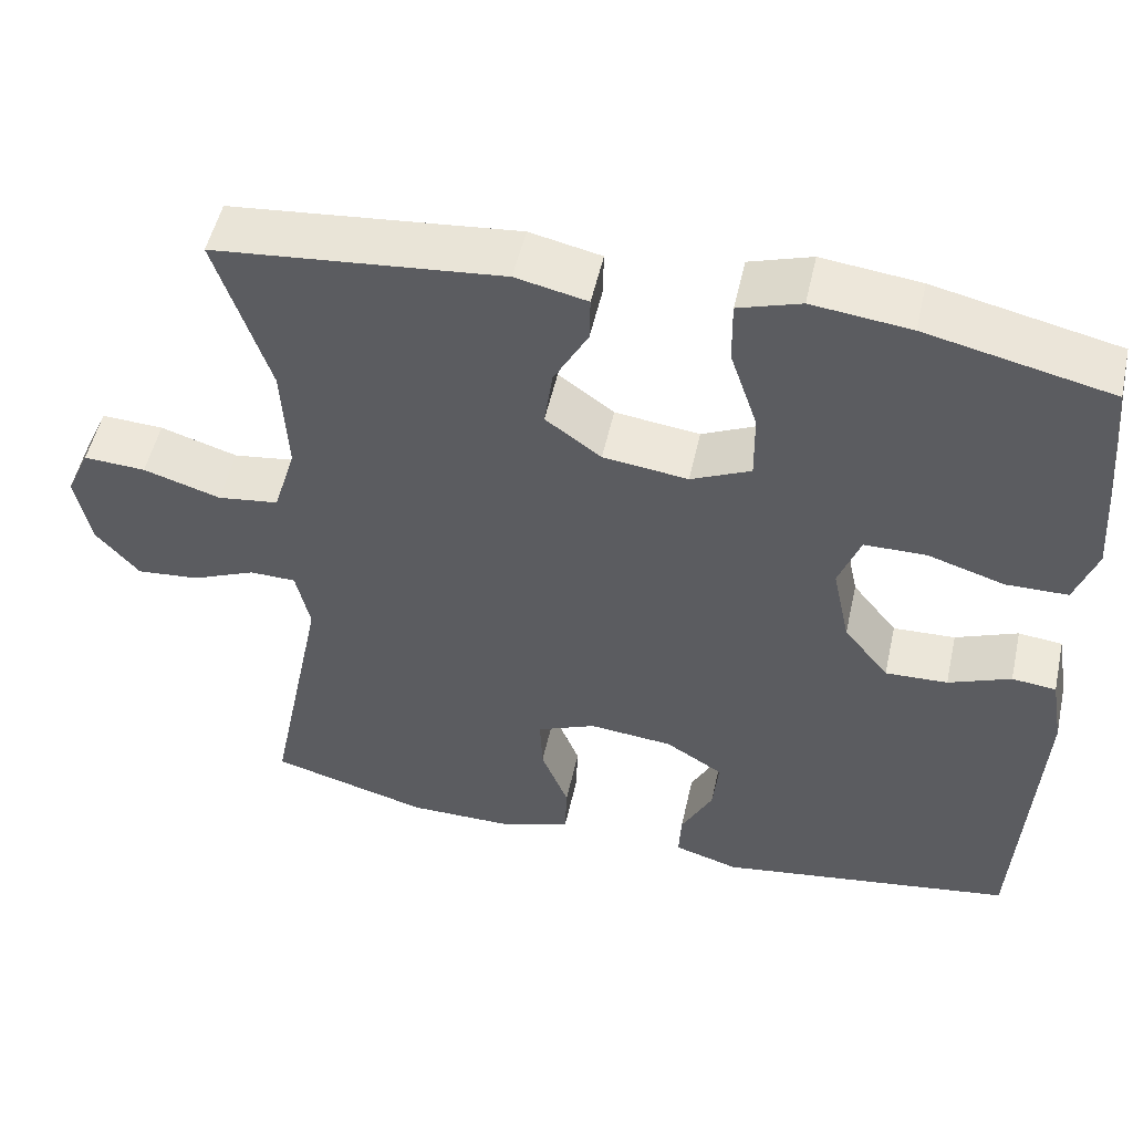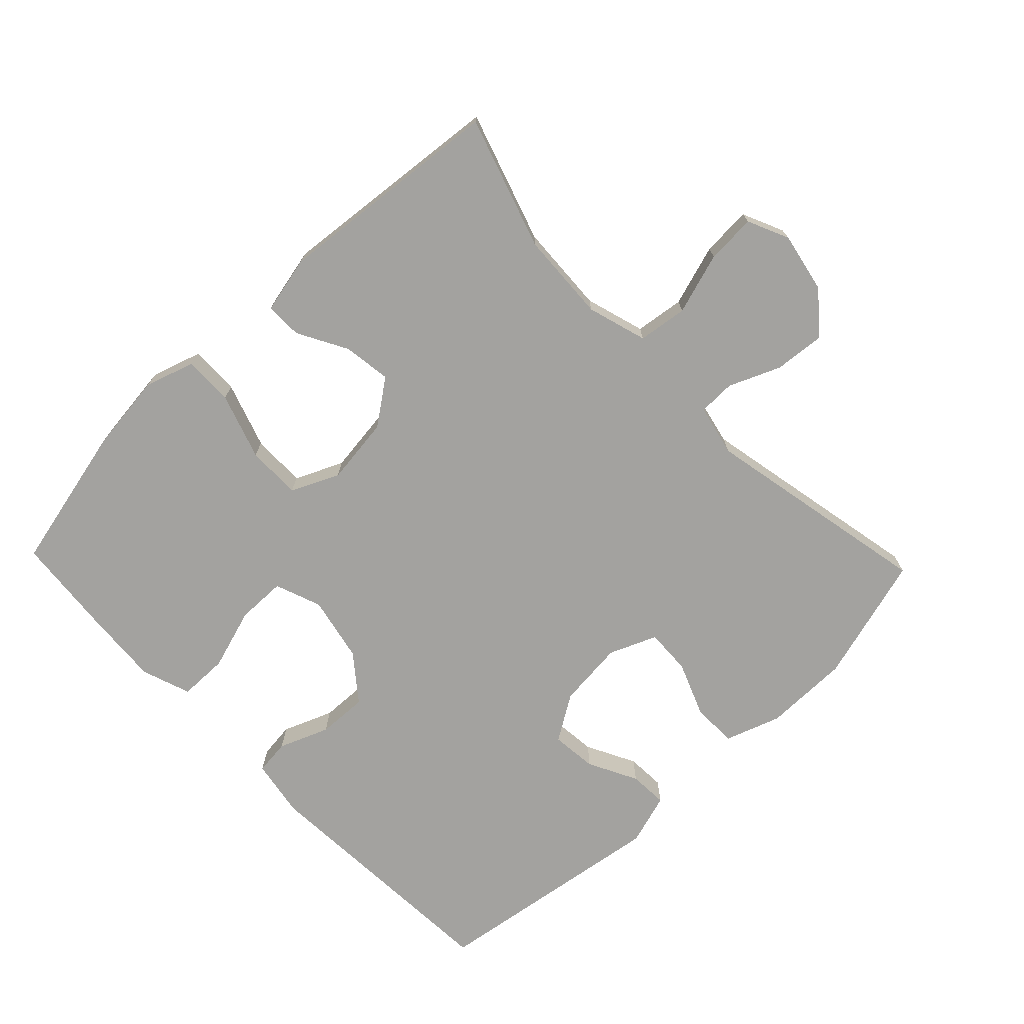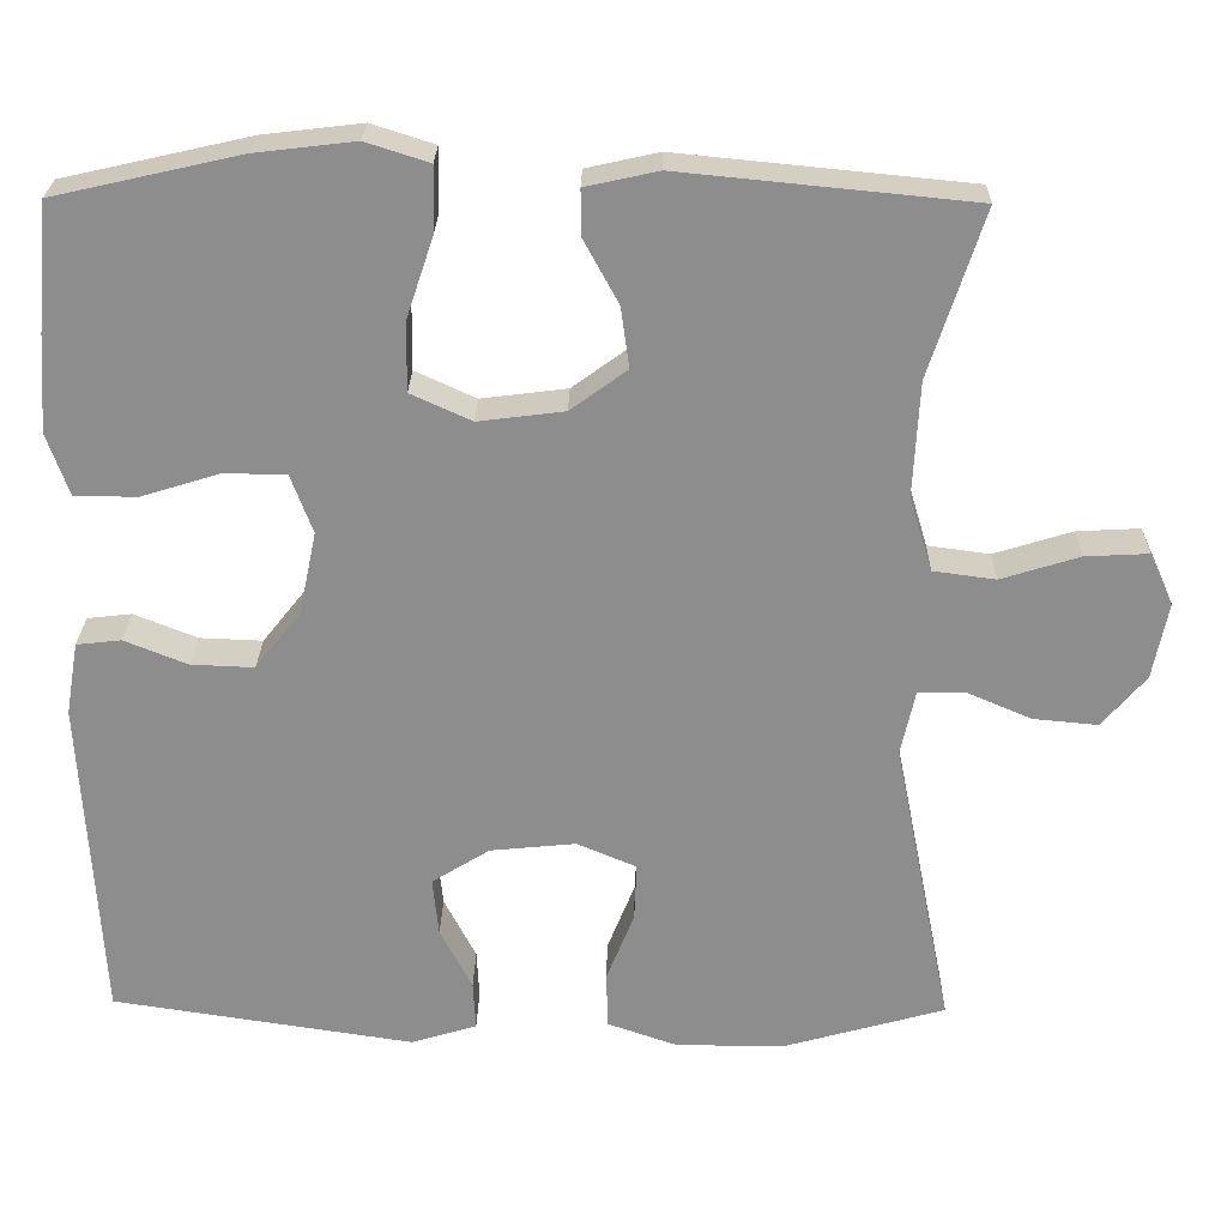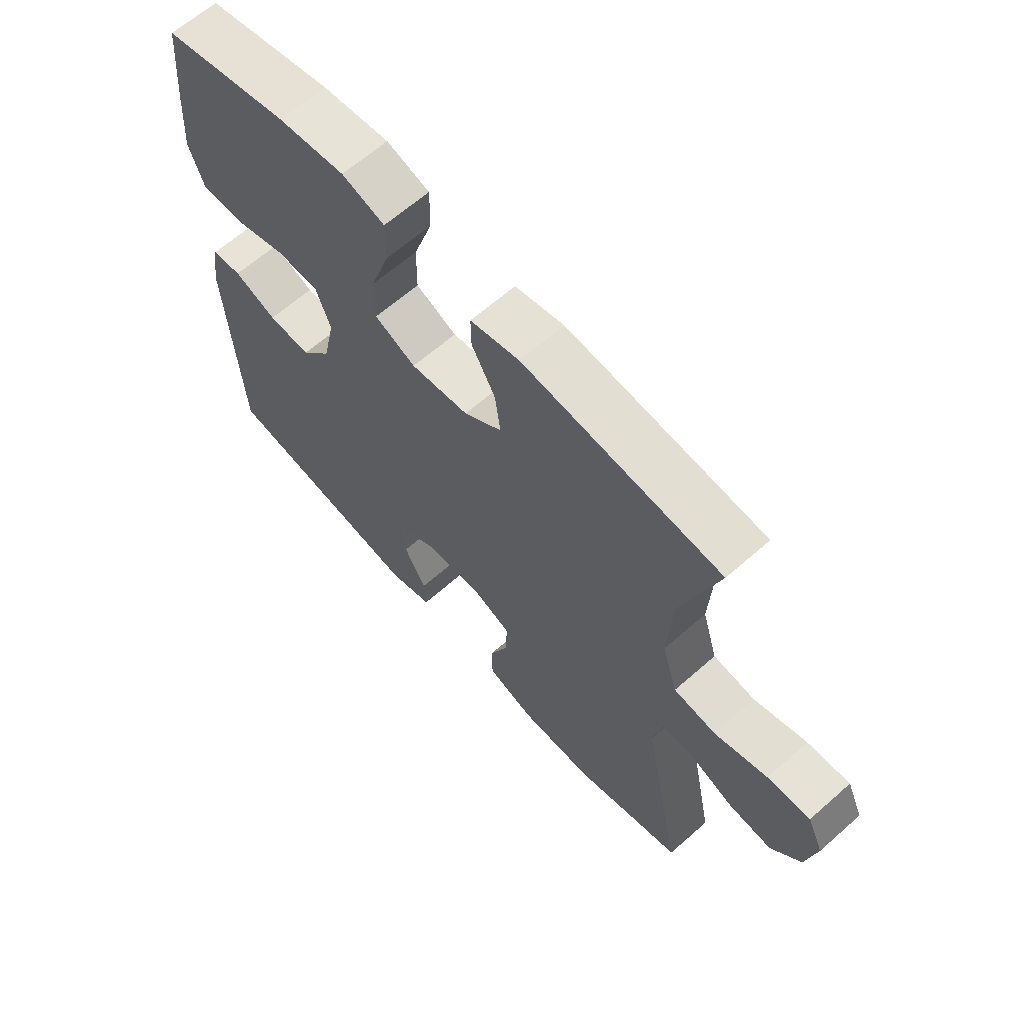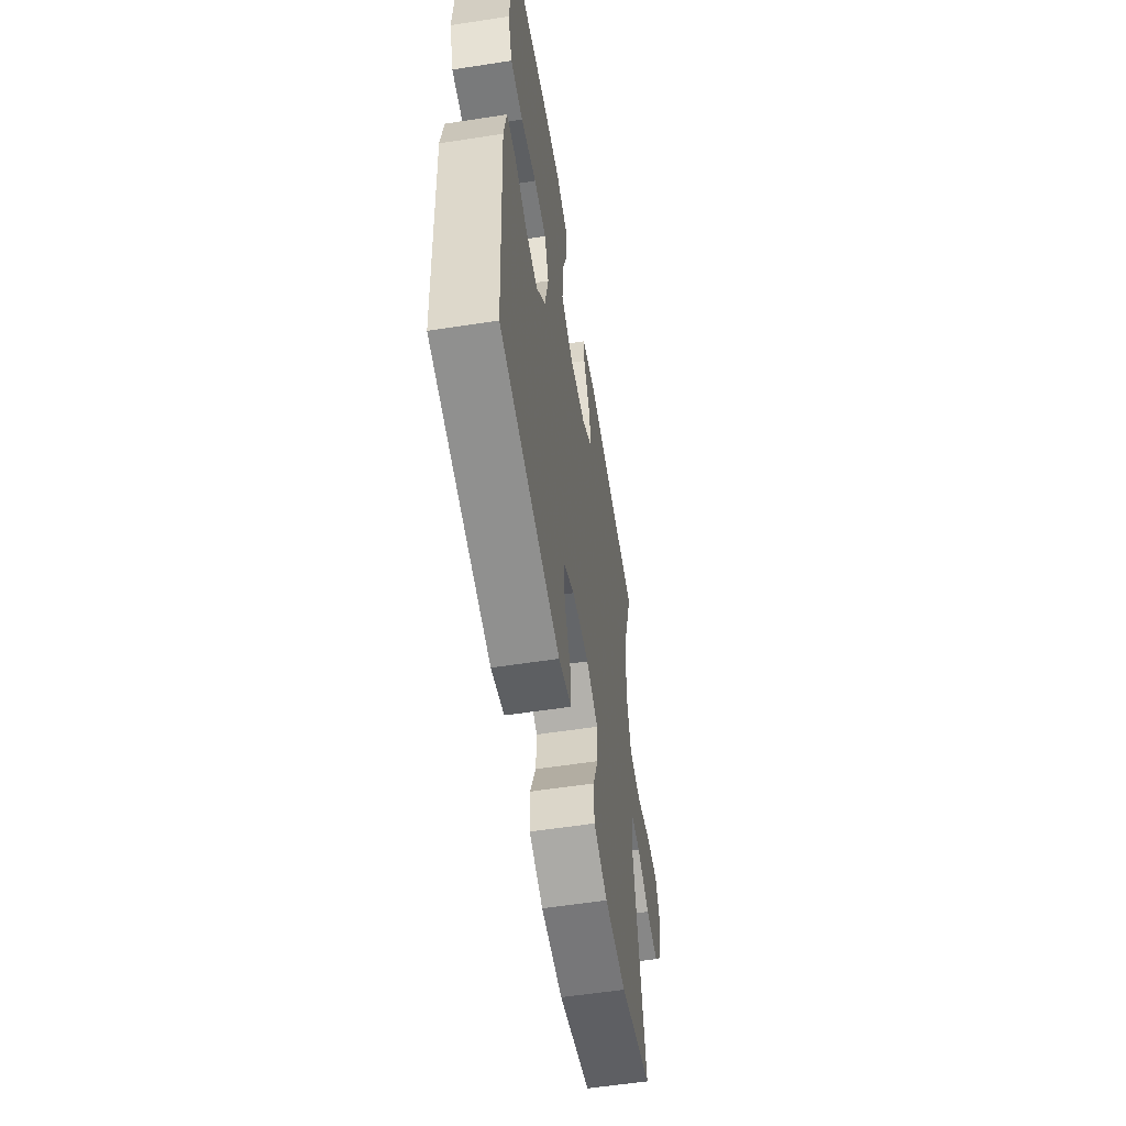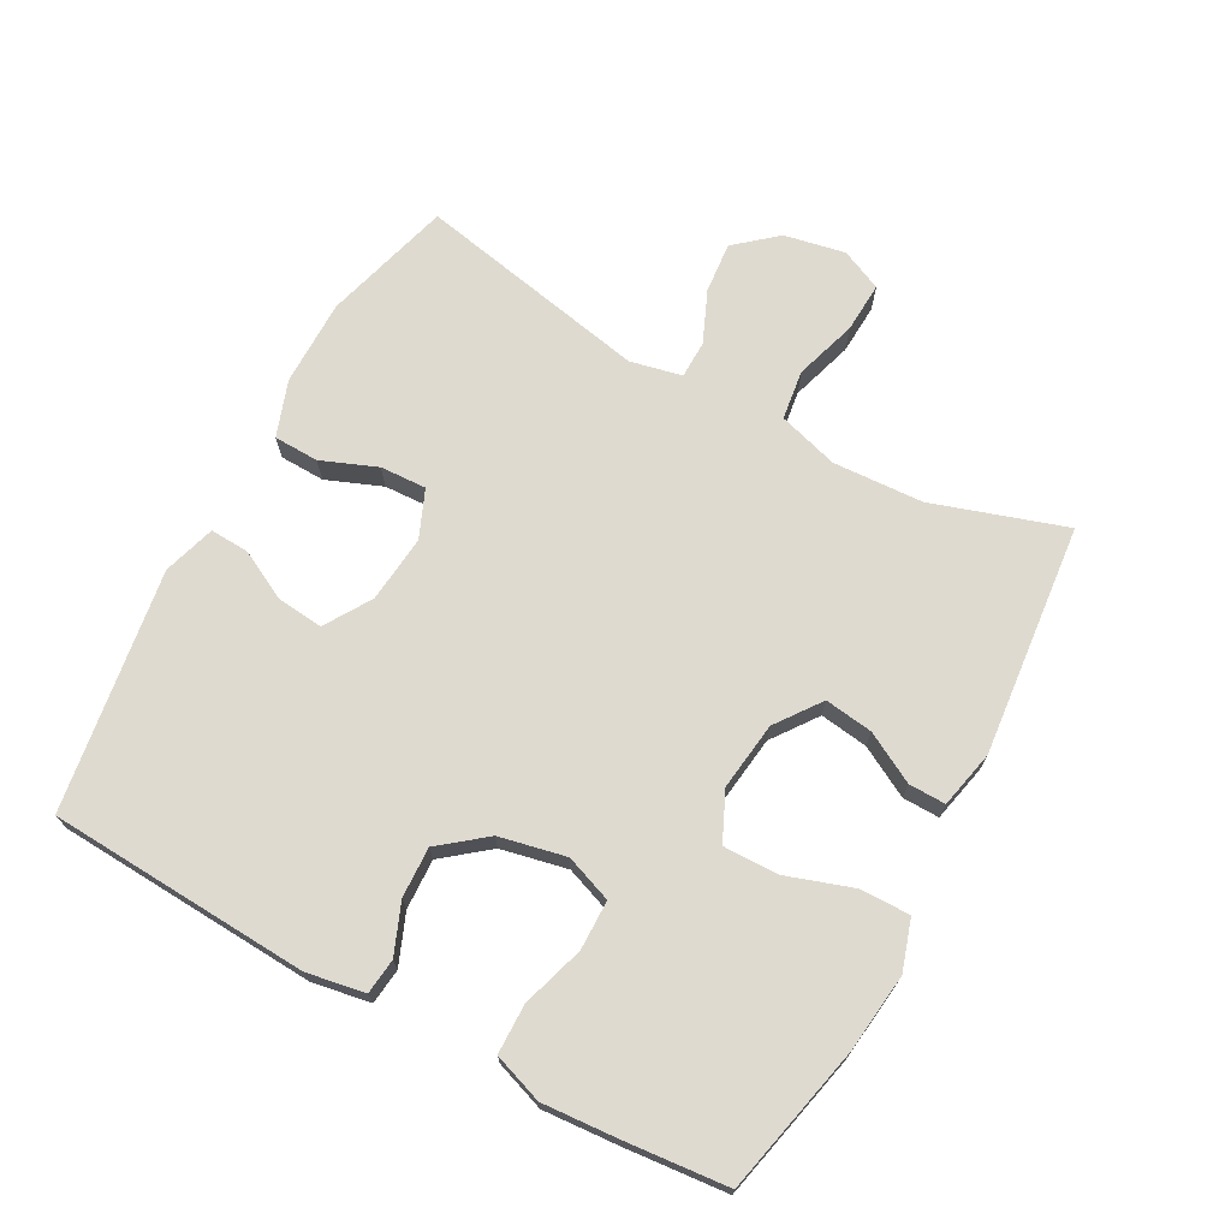
<metadata>
{"format":"obj","ext":"obj","renderer":"f3d","projection":"perspective","resolution":1024,"background":"white","views":[{"elev":51.8,"azim":-167.5,"up":"+Z"},{"elev":-72.5,"azim":43.8,"up":"+Y"},{"elev":25.2,"azim":1.1,"up":"+Z"},{"elev":64.2,"azim":48.4,"up":"+Z"},{"elev":-57.2,"azim":-80.9,"up":"+Z"},{"elev":70.8,"azim":-61.5,"up":"+Y"}]}
</metadata>
<code>
v 0.5 0.07 -0.5
v 0.308 0.07 -0.554
v 0.179 0.07 -0.554
v 0.096 0.07 -0.525
v 0.094 0.07 -0.458
v 0.127 0.07 -0.375
v 0.13 0.07 -0.306
v 0.059 0.07 -0.276
v -0.042 0.07 -0.286
v -0.111 0.07 -0.329
v -0.104 0.07 -0.398
v -0.066 0.07 -0.472
v -0.063 0.07 -0.53
v -0.141 0.07 -0.554
v -0.5 0.07 -0.5
v -0.522 0.07 -0.11
v -0.507 0.07 -0.023
v -0.454 0.07 -0.017
v -0.379 0.07 -0.047
v -0.304 0.07 -0.05
v -0.25 0.07 0.018
v -0.229 0.07 0.117
v -0.255 0.07 0.187
v -0.329 0.07 0.188
v -0.422 0.07 0.159
v -0.496 0.07 0.16
v -0.522 0.07 0.234
v -0.514 0.07 0.348
v -0.5 0.07 0.5
v -0.279 0.07 0.55
v -0.161 0.07 0.564
v -0.086 0.07 0.54
v -0.087 0.07 0.465
v -0.12 0.07 0.366
v -0.121 0.07 0.284
v -0.049 0.07 0.251
v 0.053 0.07 0.264
v 0.12 0.07 0.313
v 0.11 0.07 0.385
v 0.069 0.07 0.46
v 0.068 0.07 0.515
v 0.154 0.07 0.534
v 0.5 0.07 0.5
v 0.436 0.07 0.302
v 0.429 0.07 0.167
v 0.456 0.07 0.077
v 0.53 0.07 0.067
v 0.623 0.07 0.096
v 0.698 0.07 0.1
v 0.726 0.07 0.038
v 0.708 0.07 -0.053
v 0.656 0.07 -0.114
v 0.58 0.07 -0.107
v 0.503 0.07 -0.074
v 0.447 0.07 -0.075
v 0.43 0.07 -0.152
v 0.5 0 -0.5
v 0.308 0 -0.554
v 0.179 0 -0.554
v 0.096 0 -0.525
v 0.094 0 -0.458
v 0.127 0 -0.375
v 0.13 0 -0.306
v 0.059 0 -0.276
v -0.042 0 -0.286
v -0.111 0 -0.329
v -0.104 0 -0.398
v -0.066 0 -0.472
v -0.063 0 -0.53
v -0.141 0 -0.554
v -0.5 0 -0.5
v -0.522 0 -0.11
v -0.507 0 -0.023
v -0.454 0 -0.017
v -0.379 0 -0.047
v -0.304 0 -0.05
v -0.25 0 0.018
v -0.229 0 0.117
v -0.255 0 0.187
v -0.329 0 0.188
v -0.422 0 0.159
v -0.496 0 0.16
v -0.522 0 0.234
v -0.514 0 0.348
v -0.5 0 0.5
v -0.279 0 0.55
v -0.161 0 0.564
v -0.086 0 0.54
v -0.087 0 0.465
v -0.12 0 0.366
v -0.121 0 0.284
v -0.049 0 0.251
v 0.053 0 0.264
v 0.12 0 0.313
v 0.11 0 0.385
v 0.069 0 0.46
v 0.068 0 0.515
v 0.154 0 0.534
v 0.5 0 0.5
v 0.436 0 0.302
v 0.429 0 0.167
v 0.456 0 0.077
v 0.53 0 0.067
v 0.623 0 0.096
v 0.698 0 0.1
v 0.726 0 0.038
v 0.708 0 -0.053
v 0.656 0 -0.114
v 0.58 0 -0.107
v 0.503 0 -0.074
v 0.447 0 -0.075
v 0.43 0 -0.152
f 51 52 53 54
f 51 54 55
f 50 51 55
f 47 48 49 50
f 46 47 50 55
f 45 46 55 56
f 41 42 43 44
f 39 40 41 44
f 38 39 44 45
f 37 38 45 56
f 31 32 33 34
f 31 34 35
f 30 31 35
f 29 30 35
f 28 29 35
f 27 28 35 36
f 24 25 26 27
f 23 24 27 36
f 16 17 18 19
f 16 19 20
f 15 16 20
f 14 15 20 21
f 11 12 13 14
f 10 11 14 21
f 3 4 5 6
f 3 6 7
f 2 3 7
f 1 2 7
f 56 1 7
f 37 56 7 8
f 22 23 36 37
f 22 37 8 9
f 9 10 21 22
f 110 109 108 107
f 111 110 107
f 111 107 106
f 106 105 104 103
f 111 106 103 102
f 112 111 102 101
f 100 99 98 97
f 100 97 96 95
f 101 100 95 94
f 112 101 94 93
f 90 89 88 87
f 91 90 87
f 91 87 86
f 91 86 85
f 91 85 84
f 92 91 84 83
f 83 82 81 80
f 92 83 80 79
f 75 74 73 72
f 76 75 72
f 76 72 71
f 77 76 71 70
f 70 69 68 67
f 77 70 67 66
f 62 61 60 59
f 63 62 59
f 63 59 58
f 63 58 57
f 63 57 112
f 64 63 112 93
f 93 92 79 78
f 65 64 93 78
f 78 77 66 65
f 1 57 58 2
f 2 58 59 3
f 3 59 60 4
f 4 60 61 5
f 5 61 62 6
f 6 62 63 7
f 7 63 64 8
f 8 64 65 9
f 9 65 66 10
f 10 66 67 11
f 11 67 68 12
f 12 68 69 13
f 13 69 70 14
f 14 70 71 15
f 15 71 72 16
f 16 72 73 17
f 17 73 74 18
f 18 74 75 19
f 19 75 76 20
f 20 76 77 21
f 21 77 78 22
f 22 78 79 23
f 23 79 80 24
f 24 80 81 25
f 25 81 82 26
f 26 82 83 27
f 27 83 84 28
f 28 84 85 29
f 29 85 86 30
f 30 86 87 31
f 31 87 88 32
f 32 88 89 33
f 33 89 90 34
f 34 90 91 35
f 35 91 92 36
f 36 92 93 37
f 37 93 94 38
f 38 94 95 39
f 39 95 96 40
f 40 96 97 41
f 41 97 98 42
f 42 98 99 43
f 43 99 100 44
f 44 100 101 45
f 45 101 102 46
f 46 102 103 47
f 47 103 104 48
f 48 104 105 49
f 49 105 106 50
f 50 106 107 51
f 51 107 108 52
f 52 108 109 53
f 53 109 110 54
f 54 110 111 55
f 55 111 112 56
f 56 112 57 1

</code>
